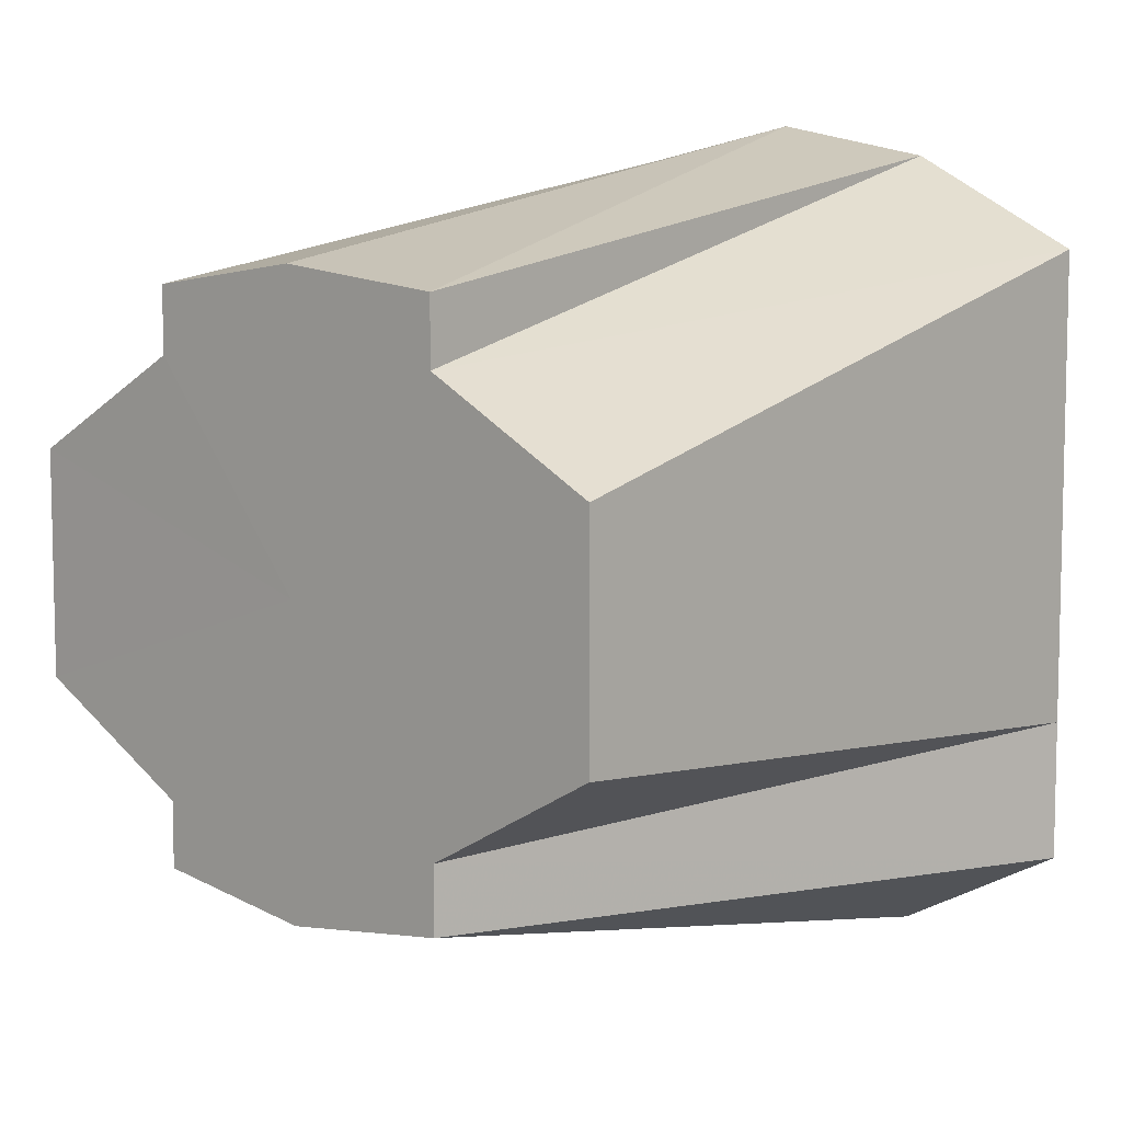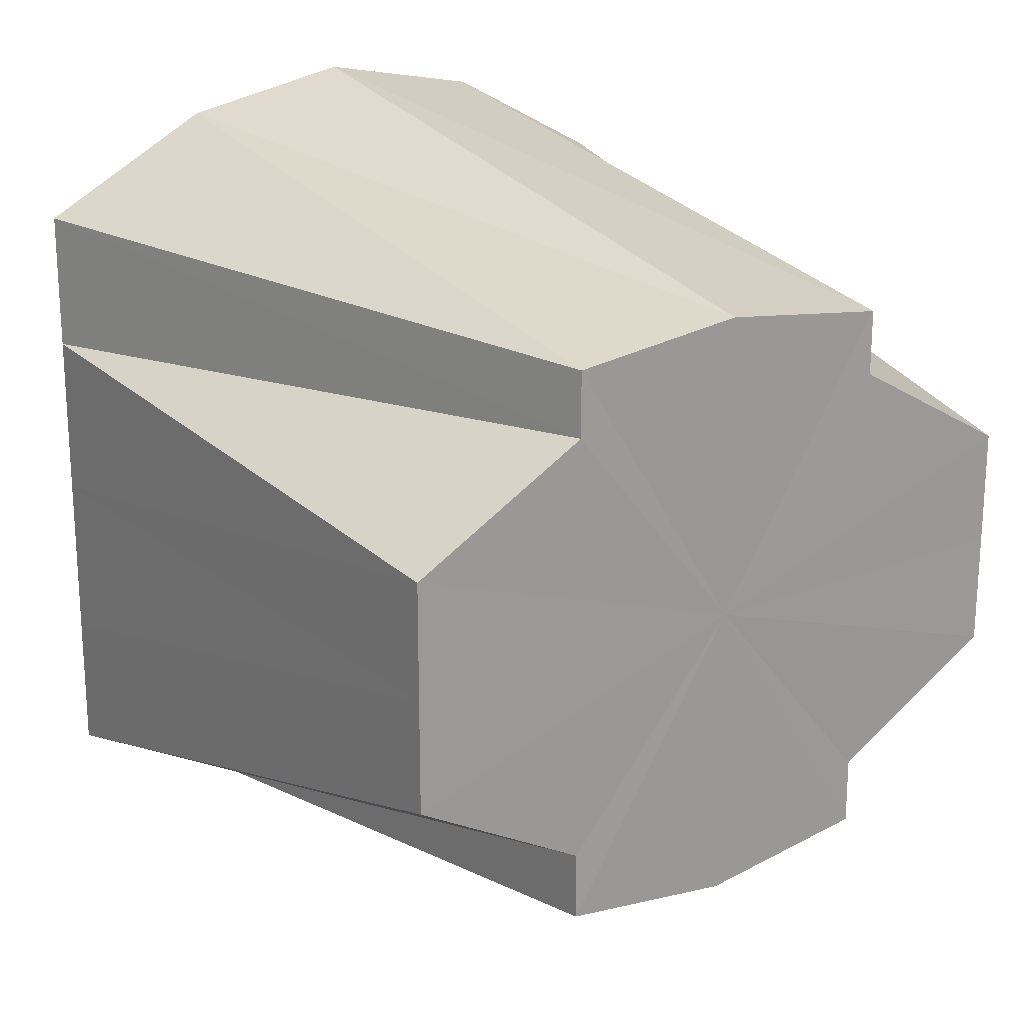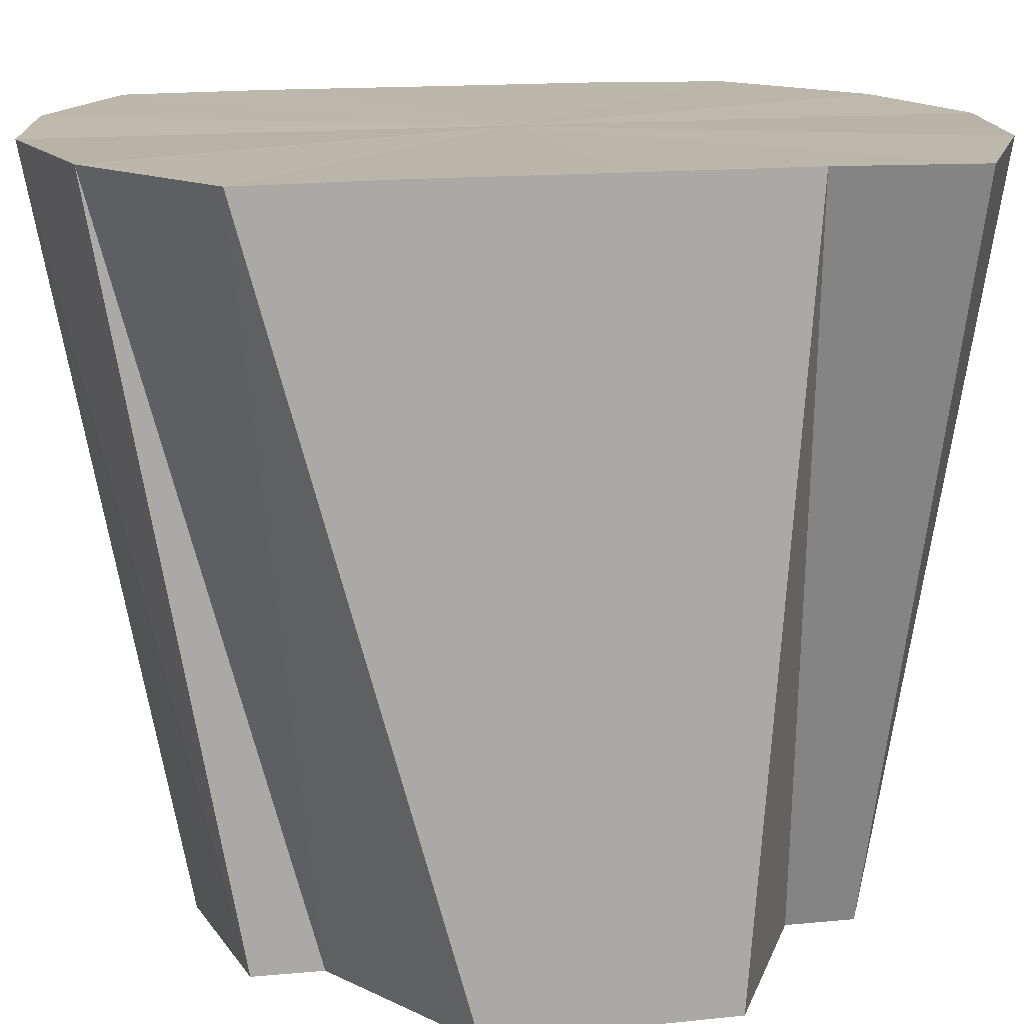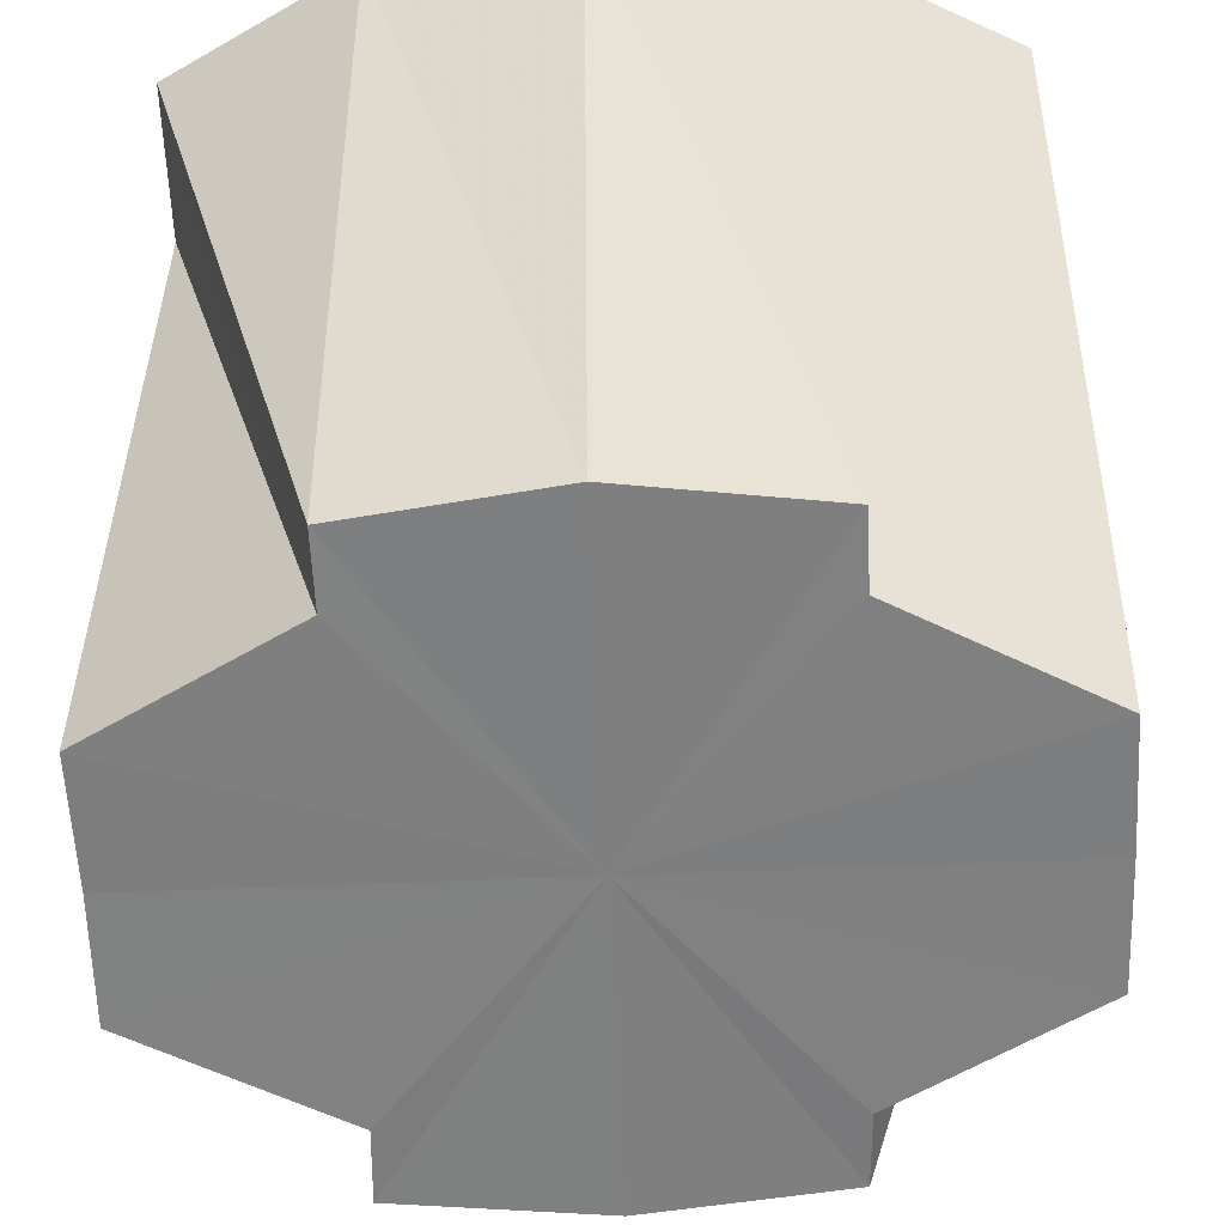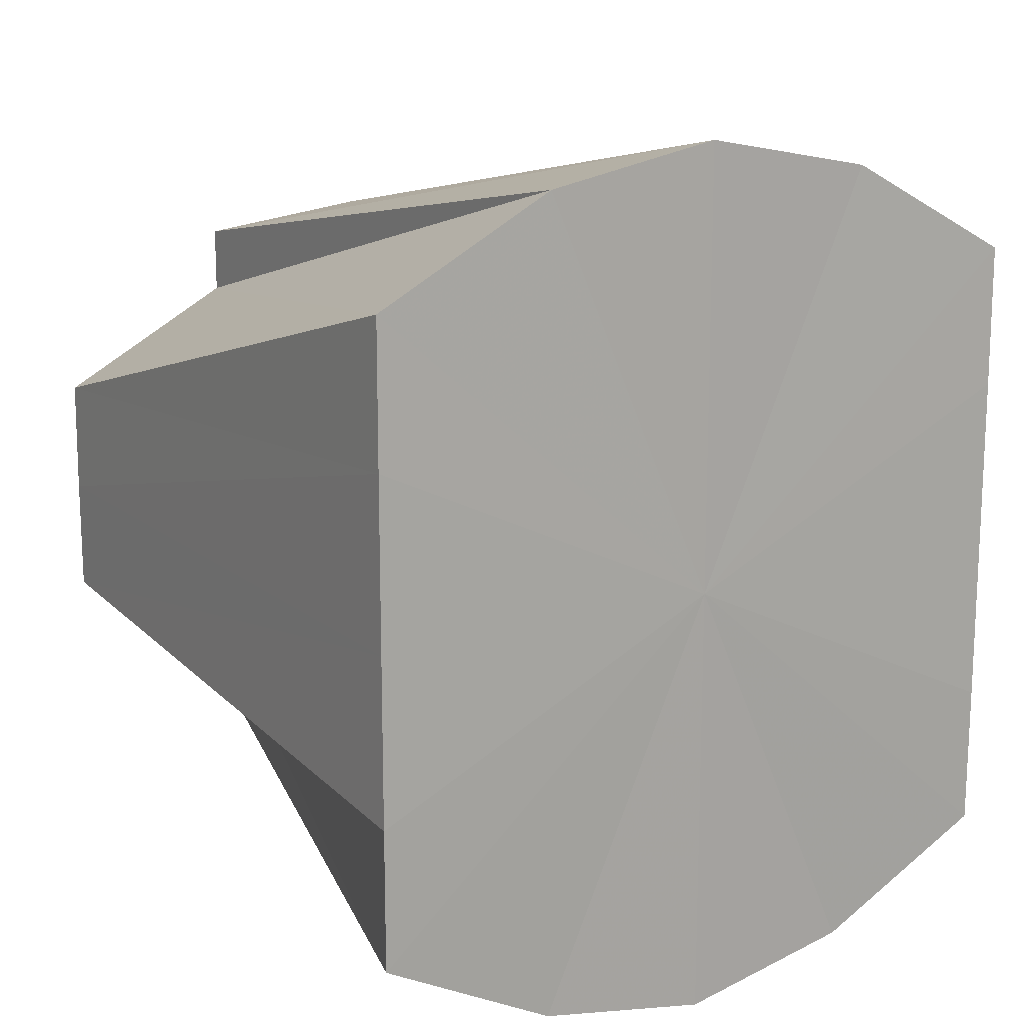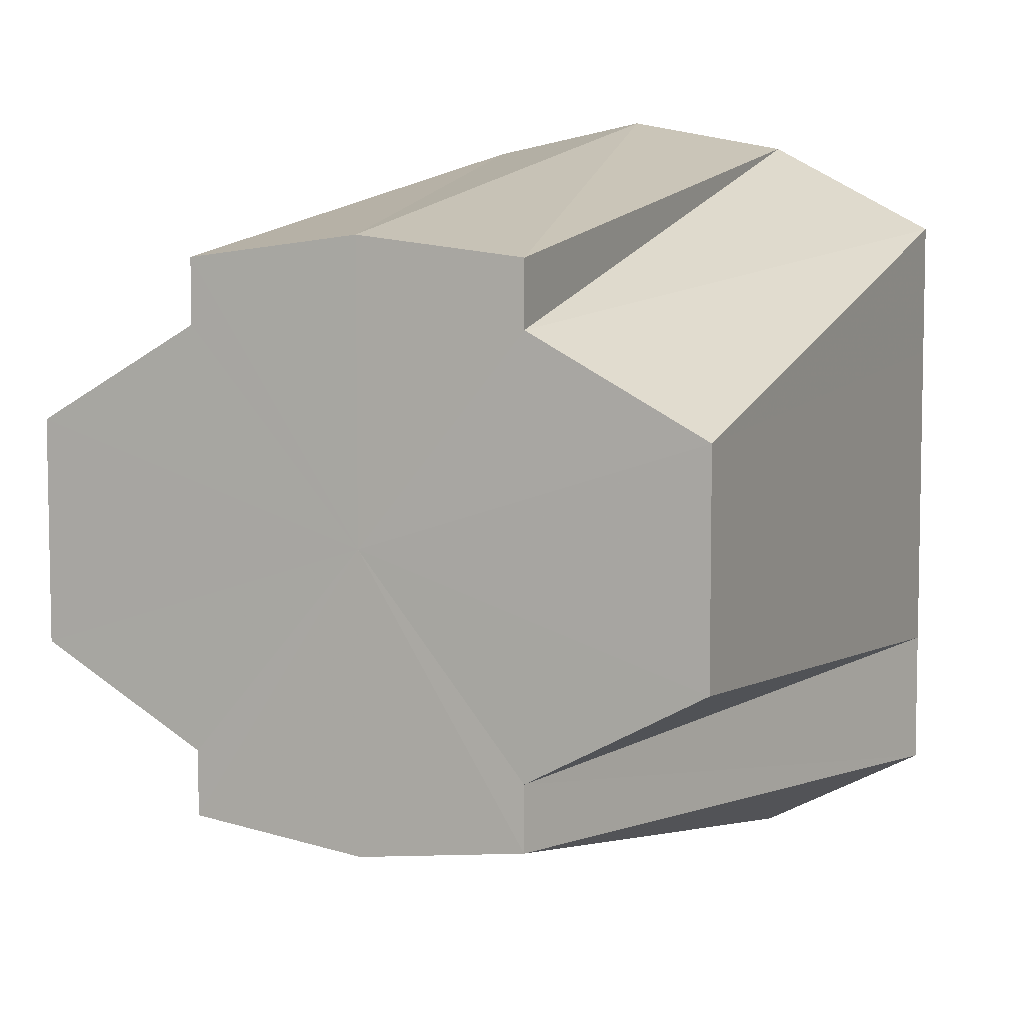
<metadata>
{"format":"obj","ext":"obj","renderer":"f3d","projection":"perspective","resolution":1024,"background":"white","views":[{"elev":7.6,"azim":42.7,"up":"+Z"},{"elev":20.1,"azim":-35.4,"up":"+Z"},{"elev":14.1,"azim":-103.6,"up":"+Y"},{"elev":-59.9,"azim":-177.6,"up":"+Y"},{"elev":15.1,"azim":148.0,"up":"+Z"},{"elev":6.4,"azim":25.0,"up":"+Z"}]}
</metadata>
<code>
o 4622
v 2163 1862 17.32
v 2163 1862 17.32
v 2163 1862 17.32
v 2163 1862 17.32
v 2163 1862 17.32
v 2163 1862 17.32
v 2163 1862 17.32
v 2163 1862 17.32
v 2163 1862 17.3
v 2163 1862 17.31
v 2163 1862 17.31
v 2163 1862 17.32
v 2163 1862 17.3
v 2163 1862 17.31
v 2163 1862 17.29
v 2163 1862 17.3
v 2163 1862 17.28
v 2163 1862 17.29
v 2163 1862 17.28
v 2163 1862 17.29
v 2163 1862 17.28
v 2163 1862 17.28
v 2163 1862 17.28
v 2163 1862 17.28
v 2163 1862 17.28
v 2163 1862 17.28
v 2163 1862 17.28
v 2163 1862 17.28
v 2163 1862 17.29
v 2163 1862 17.29
v 2163 1862 17.28
v 2163 1862 17.3
v 2163 1862 17.29
v 2163 1862 17.31
v 2163 1862 17.3
v 2163 1862 17.32
v 2163 1862 17.31
v 2163 1862 17.31
v 2163 1862 17.32
v 2163 1862 17.32
v 2163 1862 17.32
v 2163 1862 17.31
v 2163 1862 17.32
v 2163 1862 17.28
v 2163 1862 17.28
v 2163 1862 17.29
v 2163 1862 17.28
v 2163 1862 17.3
v 2163 1862 17.31
v 2163 1862 17.29
v 2163 1862 17.29
v 2163 1862 17.3
v 2163 1862 17.29
v 2163 1862 17.31
v 2163 1862 17.31
v 2163 1862 17.32
v 2163 1862 17.32
v 2163 1862 17.32
v 2163 1862 17.31
v 2163 1862 17.31
v 2163 1862 17.31
v 2163 1862 17.3
v 2163 1862 17.3
v 2163 1862 17.29
v 2163 1862 17.29
v 2163 1862 17.28
v 2163 1862 17.28
v 2163 1862 17.29
v 2163 1862 17.28
v 2163 1862 17.28
v 2163 1862 17.28
v 2163 1862 17.29
v 2163 1862 17.29
v 2163 1862 17.29
v 2163 1862 17.3
v 2163 1862 17.3
v 2163 1862 17.31
v 2163 1862 17.31
v 2163 1862 17.32
v 2163 1862 17.32
v 2163 1862 17.31
v 2163 1862 17.32
v 2163 1862 17.3
v 2163 1862 17.32
v 2163 1862 17.32
v 2163 1862 17.32
v 2163 1862 17.31
v 2163 1862 17.32
v 2163 1862 17.3
v 2163 1862 17.31
v 2163 1862 17.29
v 2163 1862 17.3
v 2163 1862 17.28
v 2163 1862 17.29
v 2163 1862 17.28
v 2163 1862 17.28
v 2163 1862 17.28
v 2163 1862 17.28
f 1 2 3
f 2 4 5
f 6 1 7
f 8 3 7
f 7 3 9
f 4 10 11
f 12 11 5
f 5 11 9
f 10 13 14
f 13 15 16
f 15 17 18
f 17 19 20
f 21 20 18
f 18 20 9
f 19 22 23
f 22 24 25
f 26 25 23
f 23 25 9
f 24 27 28
f 27 29 30
f 31 30 28
f 28 30 9
f 29 32 33
f 32 34 35
f 34 36 37
f 36 6 38
f 39 38 37
f 37 38 9
f 40 41 9
f 42 43 9
f 44 45 9
f 46 47 9
f 48 49 9
f 50 48 9
f 51 50 9
f 52 53 9
f 54 52 9
f 55 54 9
f 56 57 58
f 59 60 61
f 62 63 60
f 64 65 63
f 66 67 68
f 69 70 71
f 72 73 74
f 75 76 73
f 77 78 76
f 79 80 81
f 82 83 84
f 84 83 85
f 86 83 82
f 85 83 87
f 88 83 86
f 87 83 89
f 90 83 88
f 89 83 91
f 92 83 90
f 91 83 93
f 94 83 92
f 93 83 95
f 96 83 94
f 95 83 97
f 98 83 96
f 97 83 98

</code>
